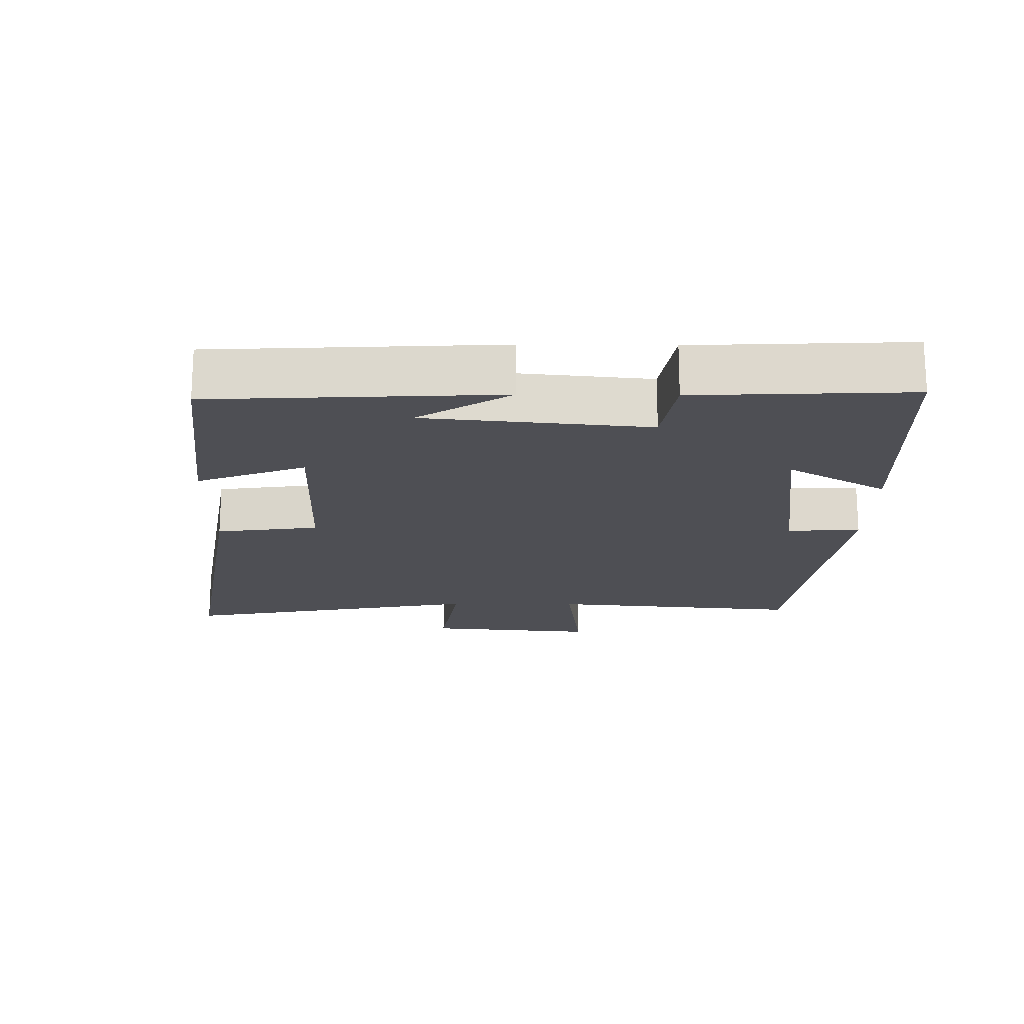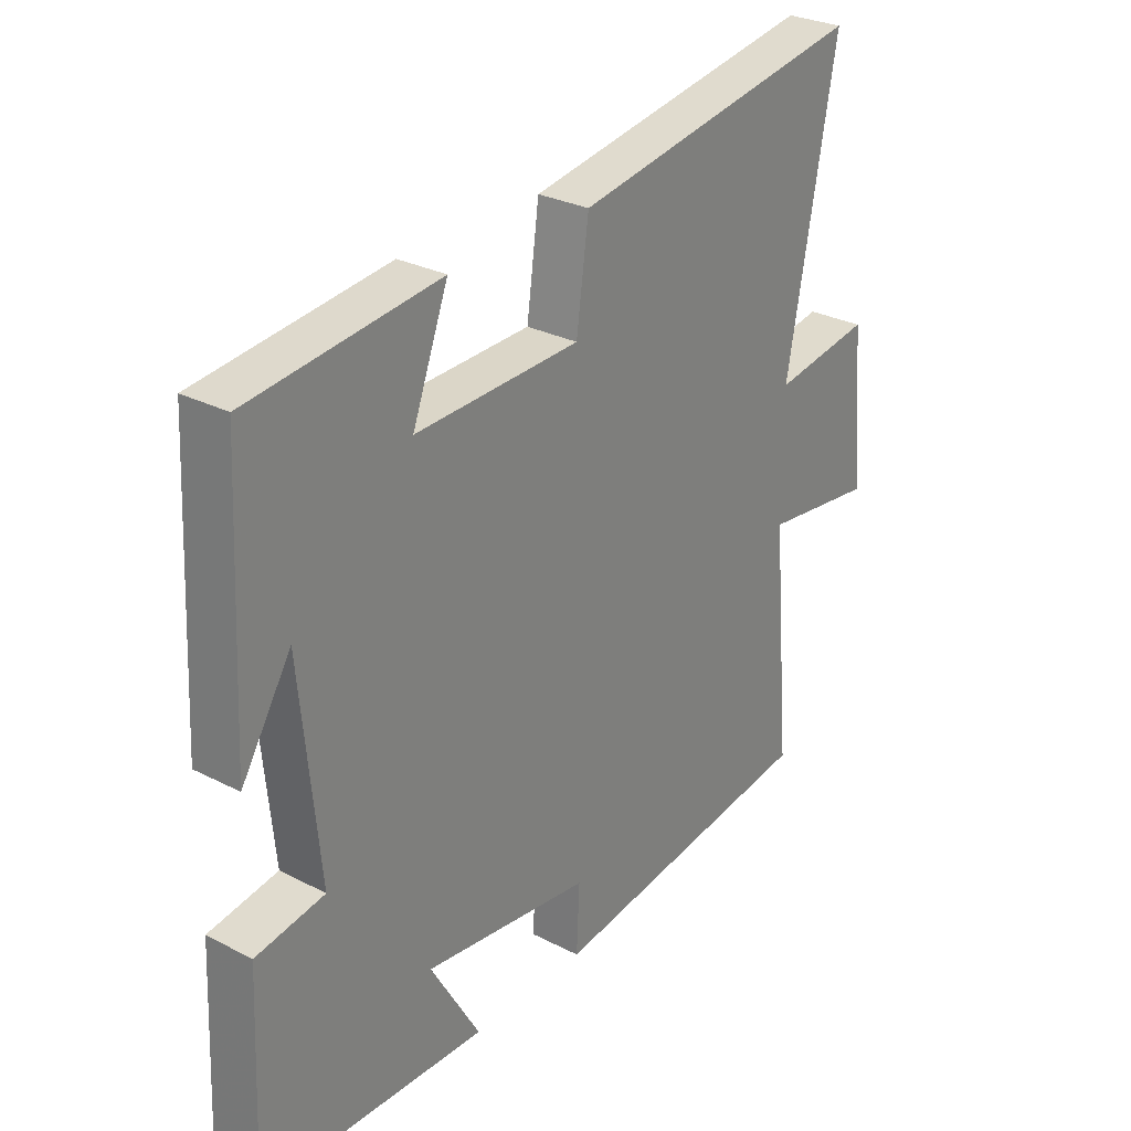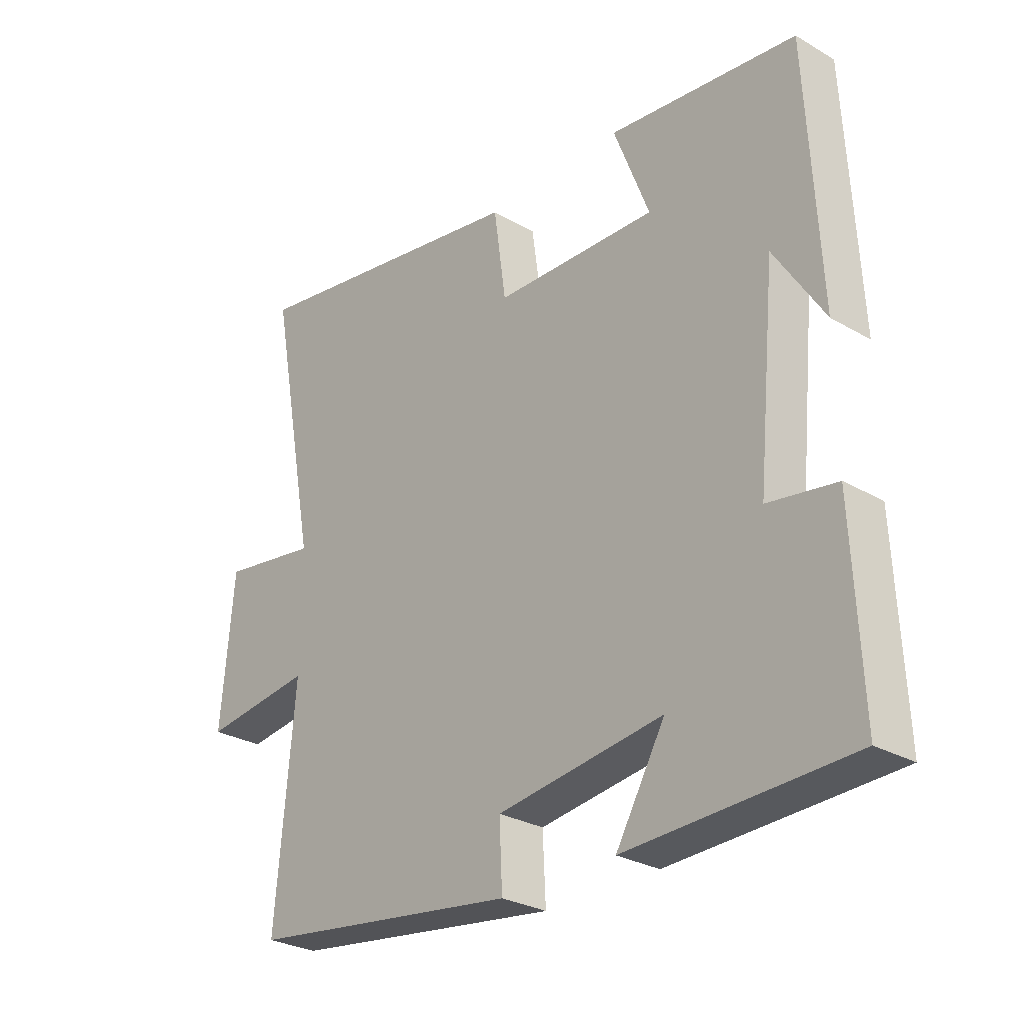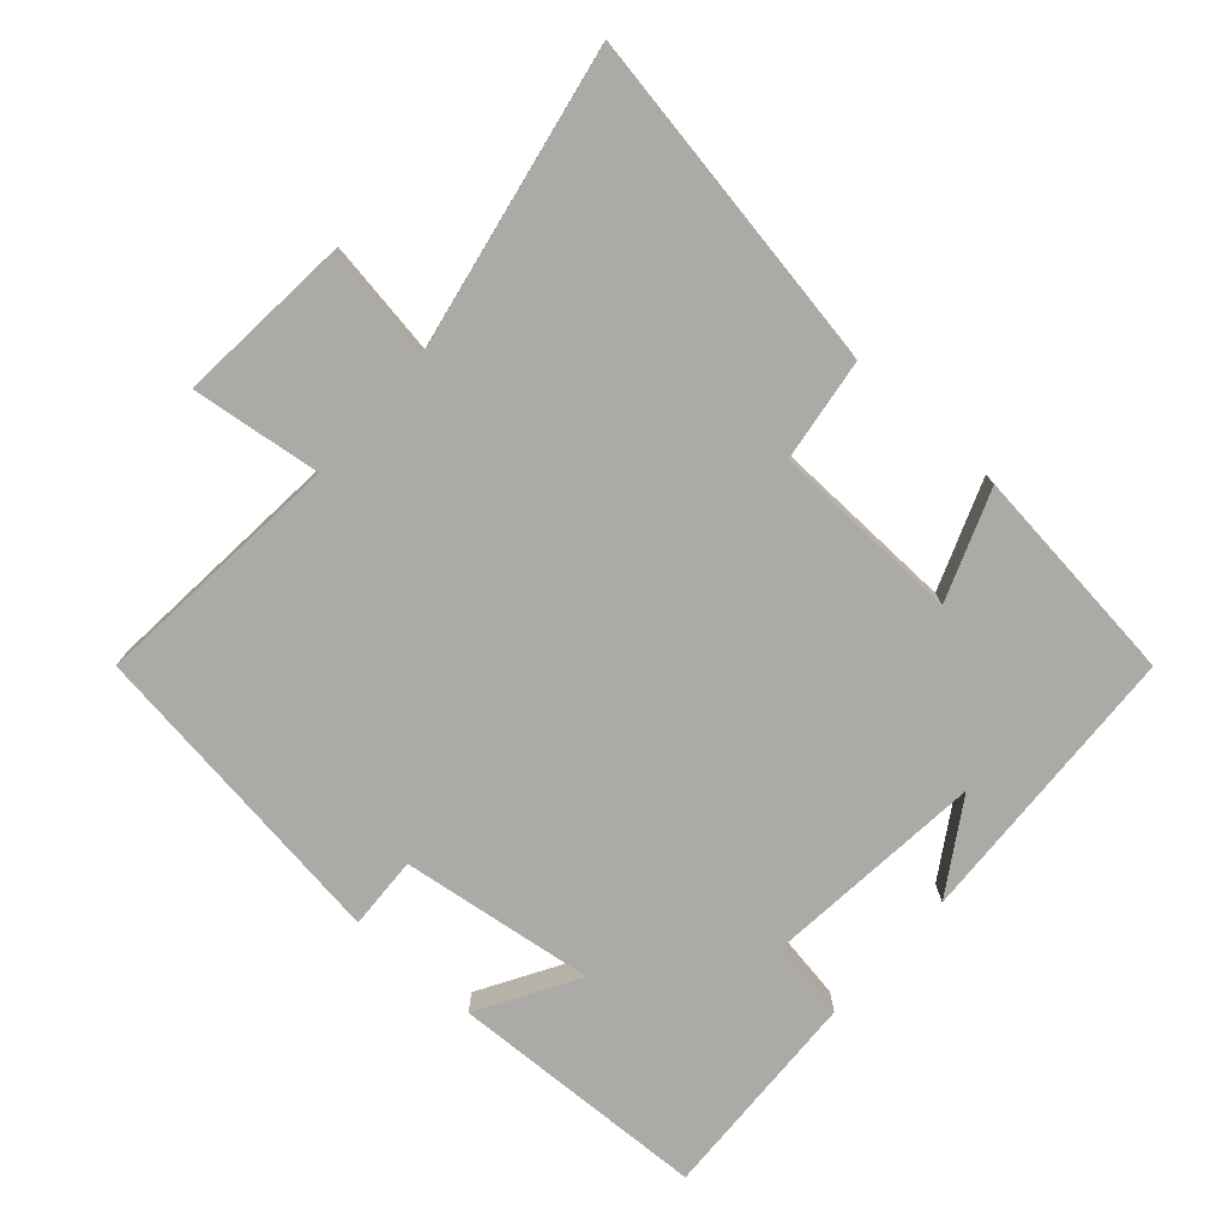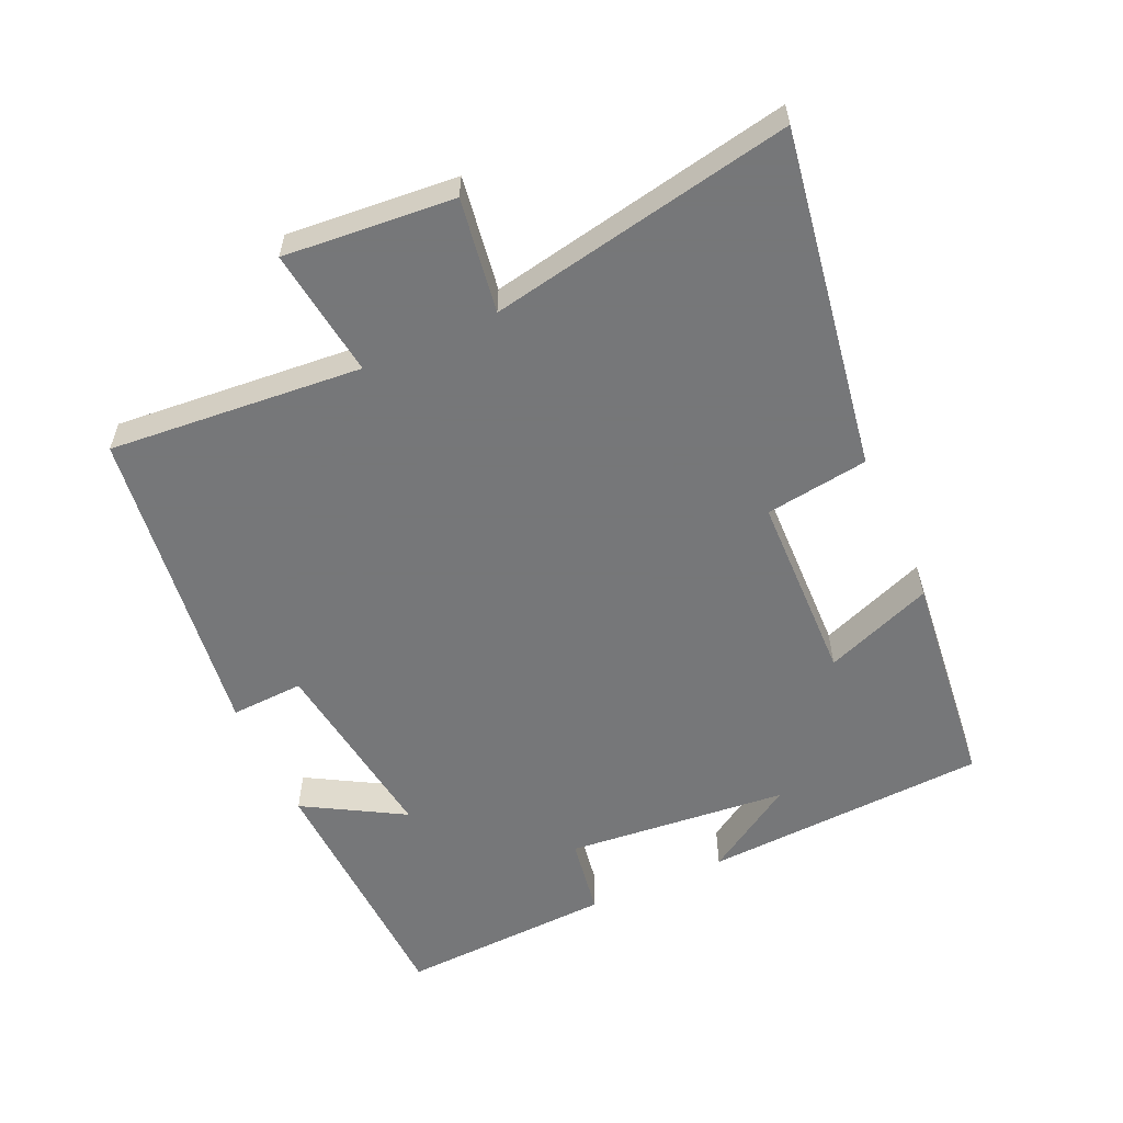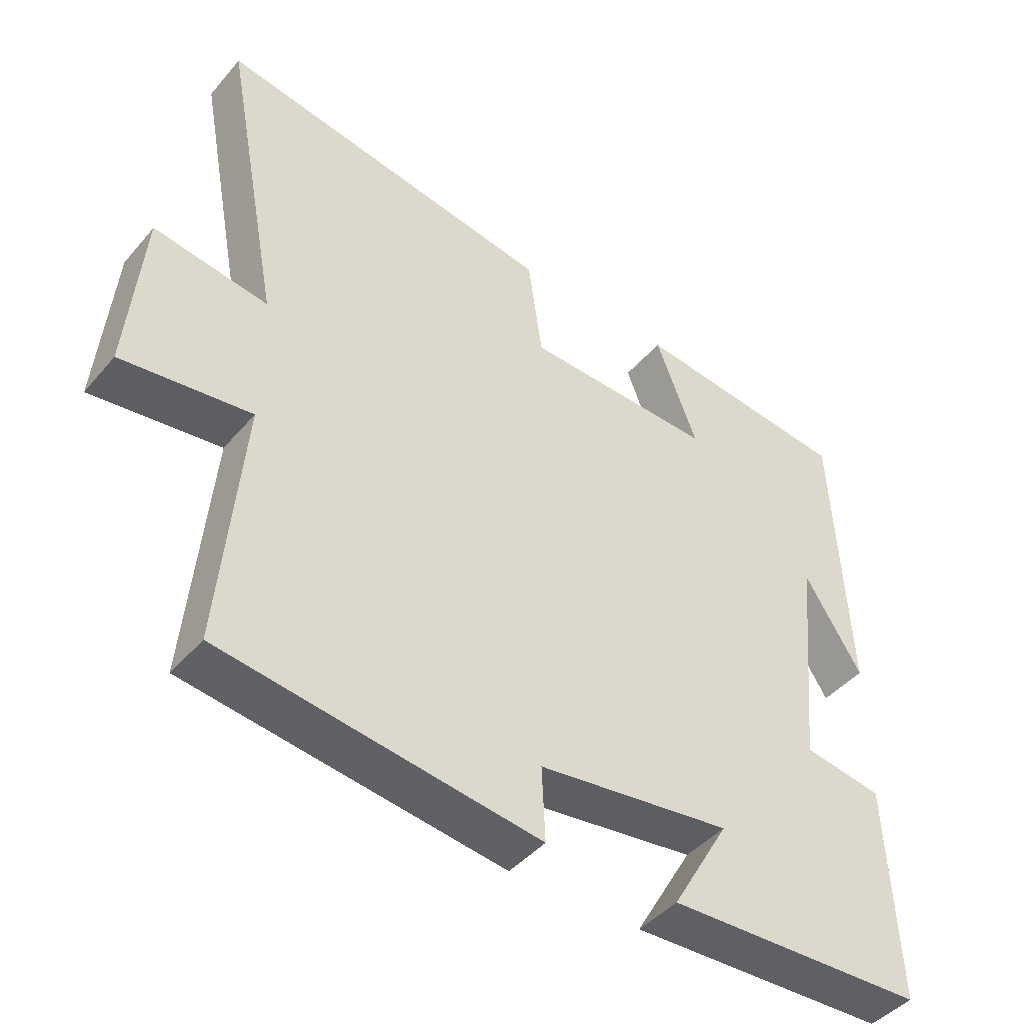
<metadata>
{"format":"obj","ext":"obj","renderer":"f3d","projection":"perspective","resolution":1024,"background":"white","views":[{"elev":-18.3,"azim":89.4,"up":"+Y"},{"elev":28.6,"azim":127.7,"up":"+Z"},{"elev":-28.2,"azim":48.7,"up":"+Z"},{"elev":-75.8,"azim":-41.7,"up":"+Y"},{"elev":-57.1,"azim":-65.5,"up":"+Y"},{"elev":-44.0,"azim":-37.2,"up":"+Z"}]}
</metadata>
<code>
v -0.584 0.07 0.583
v -0.084 0.07 0.5
v -0.063 0.07 0.348
v 0.217 0.07 0.34
v 0.156 0.07 0.5
v 0.479 0.07 0.464
v 0.5 0.07 0.043
v 0.415 0.07 0.178
v 0.383 0.07 -0.15
v 0.5 0.07 -0.169
v 0.514 0.07 -0.486
v 0.13 0.07 -0.5
v 0.215 0.07 -0.354
v -0.071 0.07 -0.392
v -0.066 0.07 -0.5
v -0.533 0.07 -0.437
v -0.5 0.07 -0.064
v -0.69 0.07 -0.088
v -0.668 0.07 0.162
v -0.5 0.07 0.136
v -0.584 0 0.583
v -0.084 0 0.5
v -0.063 0 0.348
v 0.217 0 0.34
v 0.156 0 0.5
v 0.479 0 0.464
v 0.5 0 0.043
v 0.415 0 0.178
v 0.383 0 -0.15
v 0.5 0 -0.169
v 0.514 0 -0.486
v 0.13 0 -0.5
v 0.215 0 -0.354
v -0.071 0 -0.392
v -0.066 0 -0.5
v -0.533 0 -0.437
v -0.5 0 -0.064
v -0.69 0 -0.088
v -0.668 0 0.162
v -0.5 0 0.136
f 17 18 19 20
f 14 15 16 17
f 13 14 17 20
f 10 11 12 13
f 9 10 13
f 8 9 13 20
f 6 7 8
f 4 5 6 8
f 3 4 8 20
f 1 2 3 20
f 40 39 38 37
f 37 36 35 34
f 40 37 34 33
f 33 32 31 30
f 33 30 29
f 40 33 29 28
f 28 27 26
f 28 26 25 24
f 40 28 24 23
f 40 23 22 21
f 1 21 22 2
f 2 22 23 3
f 3 23 24 4
f 4 24 25 5
f 5 25 26 6
f 6 26 27 7
f 7 27 28 8
f 8 28 29 9
f 9 29 30 10
f 10 30 31 11
f 11 31 32 12
f 12 32 33 13
f 13 33 34 14
f 14 34 35 15
f 15 35 36 16
f 16 36 37 17
f 17 37 38 18
f 18 38 39 19
f 19 39 40 20
f 20 40 21 1

</code>
